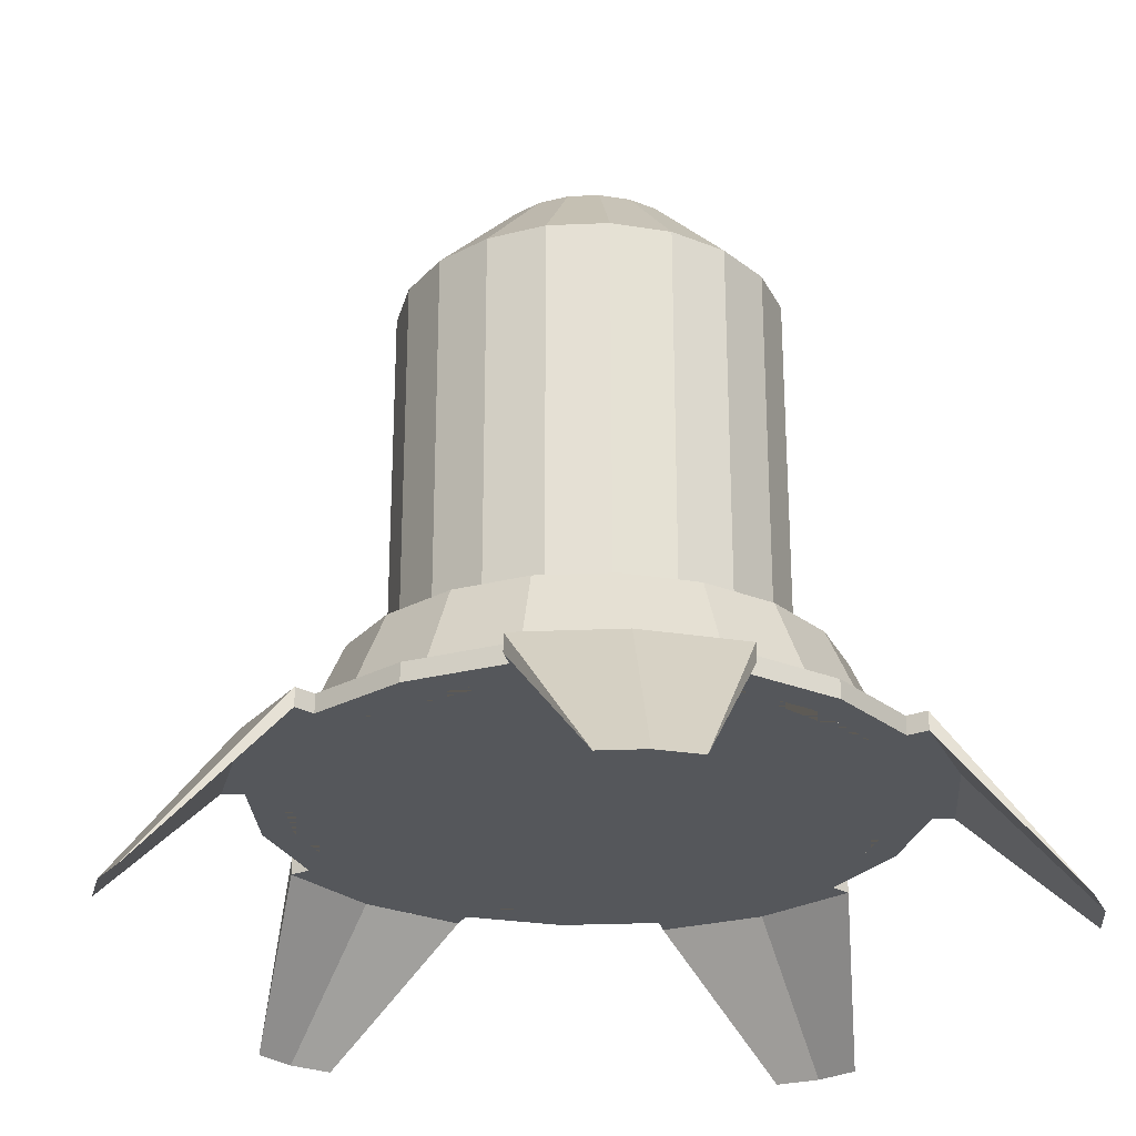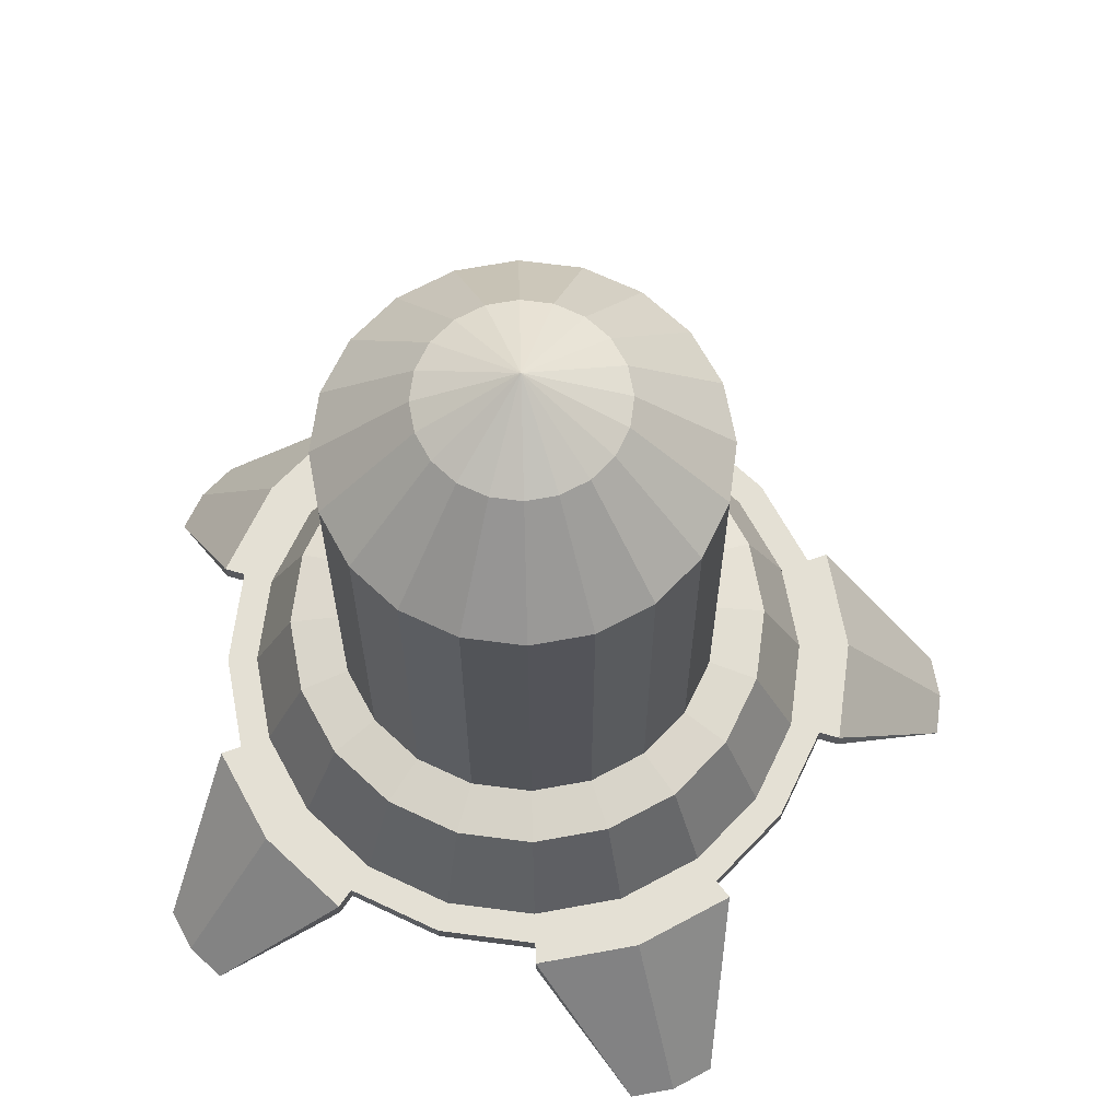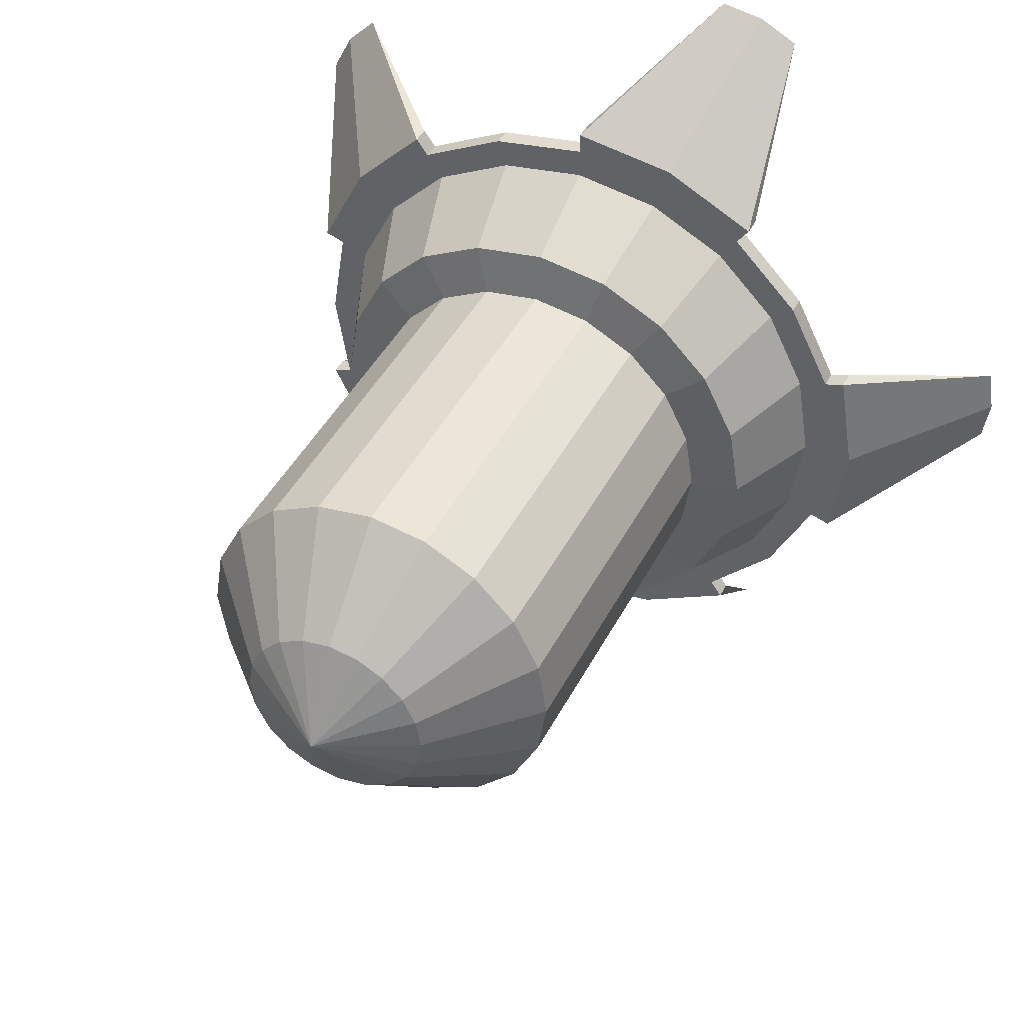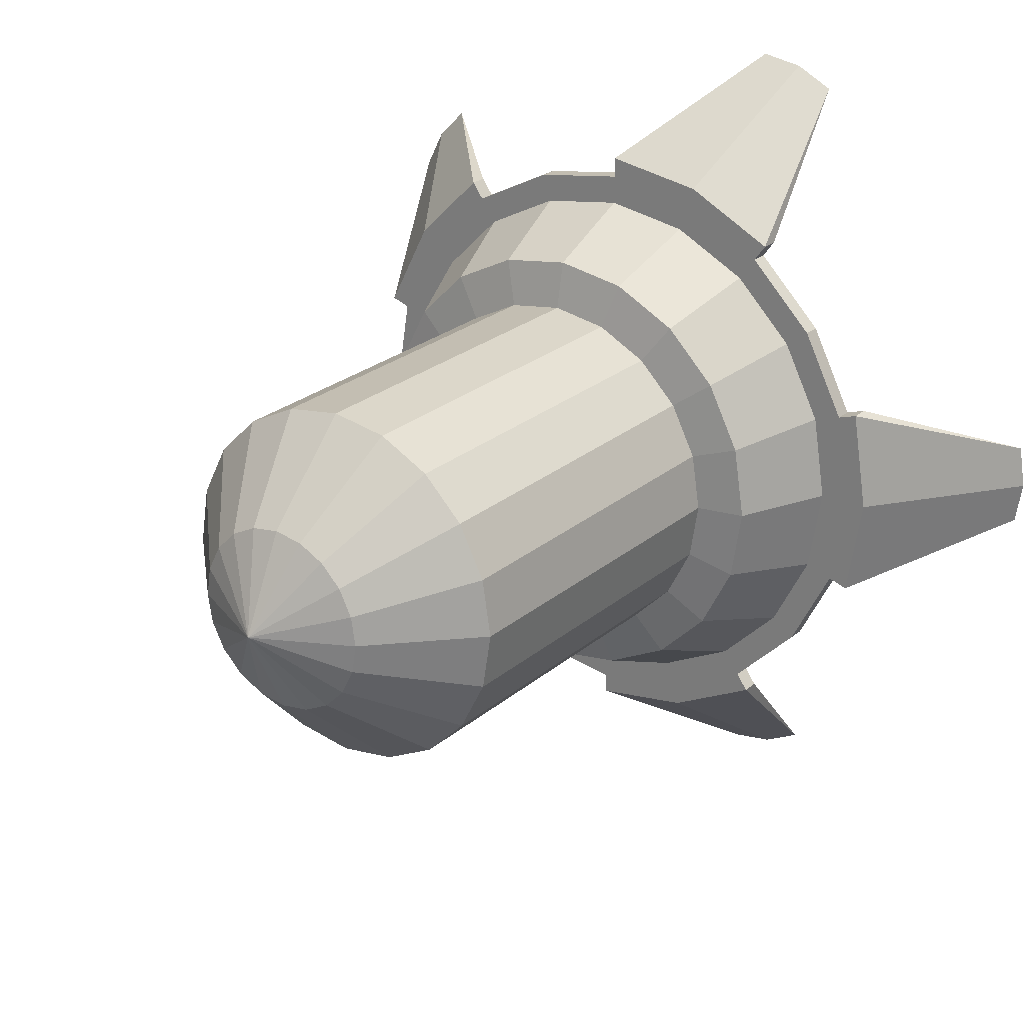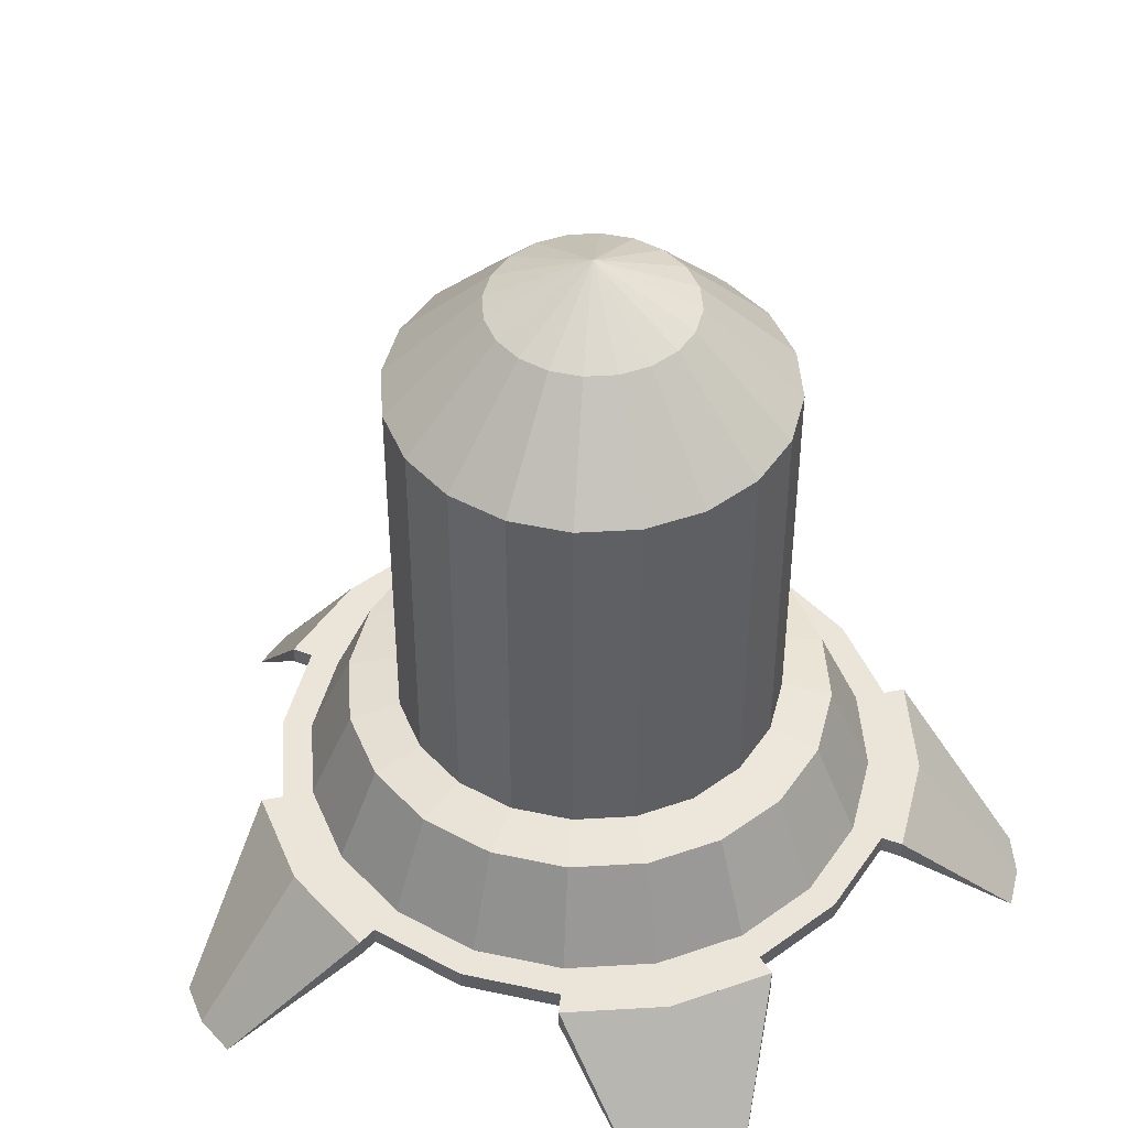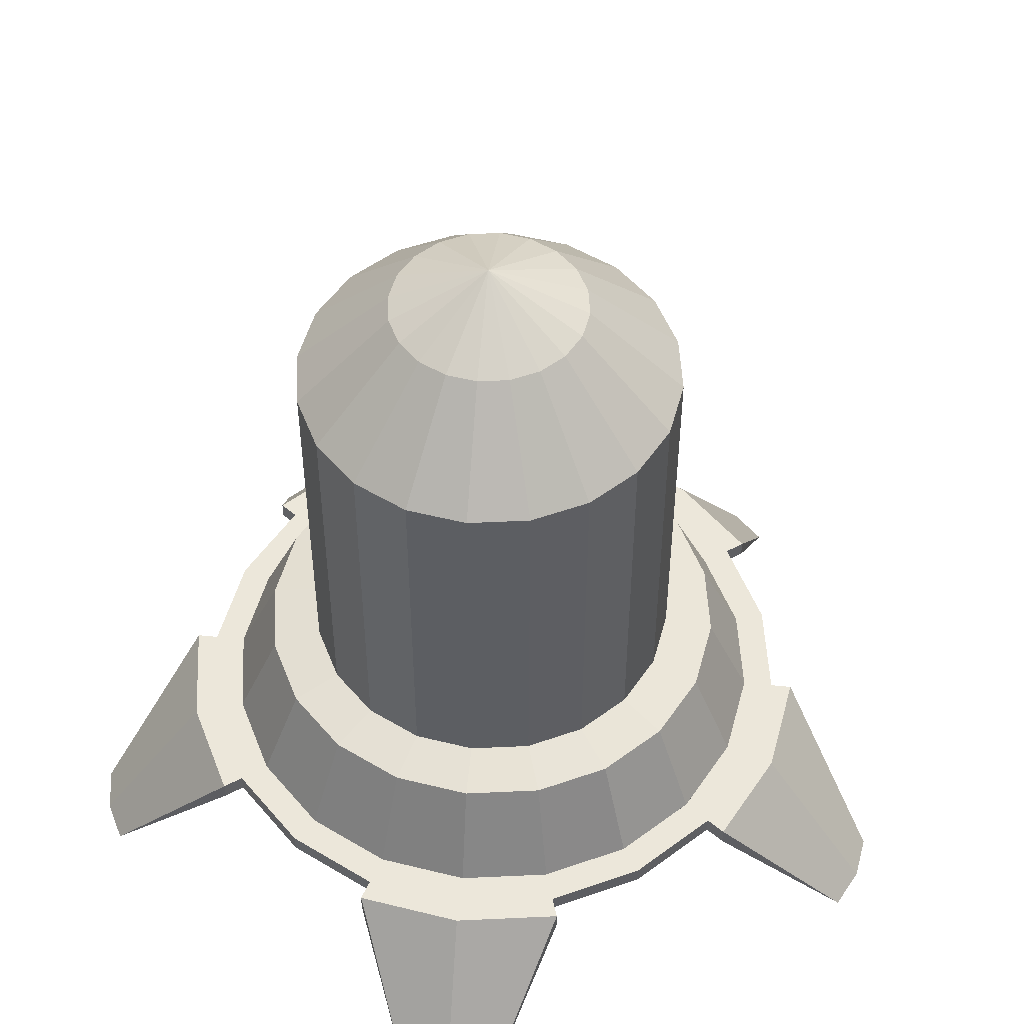
<metadata>
{"format":"obj","ext":"obj","renderer":"f3d","projection":"perspective","resolution":1024,"background":"white","views":[{"elev":-27.0,"azim":48.8,"up":"+Y"},{"elev":66.2,"azim":178.5,"up":"+Y"},{"elev":43.0,"azim":-154.5,"up":"+Z"},{"elev":24.5,"azim":-143.7,"up":"+Z"},{"elev":45.2,"azim":41.1,"up":"+Y"},{"elev":51.3,"azim":132.1,"up":"+Y"}]}
</metadata>
<code>
o Circle
v 0 0.3251 -1
v -0.309 0.3251 -0.9511
v -0.5878 0.3251 -0.809
v -0.809 0.3251 -0.5878
v -0.9511 0.3251 -0.309
v -1 0.3251 0
v -0.9511 0.3251 0.309
v -0.809 0.3251 0.5878
v -0.5878 0.3251 0.809
v -0.309 0.3251 0.9511
v 0 0.3251 1
v 0.309 0.3251 0.9511
v 0.5878 0.3251 0.809
v 0.809 0.3251 0.5878
v 0.9511 0.3251 0.309
v 1 0.3251 -1e-06
v 0.9511 0.3251 -0.309
v 0.809 0.3251 -0.5878
v 0.5878 0.3251 -0.809
v 0.309 0.3251 -0.9511
v 0 0.3251 -1.107
v -0.6506 0.3251 -0.8955
v -0.8955 0.3251 -0.6506
v -1.053 0.3251 -0.3421
v -1.053 0.3251 0.3421
v -0.8955 0.3251 0.6506
v -0.6506 0.3251 0.8955
v 0 0.3251 1.107
v 0.3421 0.3251 1.053
v 0.6506 0.3251 0.8955
v 1.053 0.3251 0.3421
v 1.107 0.3251 -1e-06
v 1.053 0.3251 -0.3421
v 0.6506 0.3251 -0.8955
v 0.3421 0.3251 -1.053
v 0 0.3251 -1.182
v -0.3651 0.3251 -1.124
v -0.6945 0.3251 -0.9559
v -1.124 0.3251 -0.3651
v -1.182 0.3251 0
v -1.124 0.3251 0.3651
v -0.6945 0.3251 0.9559
v -0.3651 0.3251 1.124
v 0 0.3251 1.182
v 0.6945 0.3251 0.9559
v 0.9559 0.3251 0.6945
v 1.124 0.3251 0.3651
v 1.124 0.3251 -0.3651
v 0.9559 0.3251 -0.6945
v 0.6945 0.3251 -0.9559
v -0.3368 -0.1594 -1.534
v -0.4906 -0.1594 -1.51
v -0.6295 -0.1594 -1.439
v -1.563 -0.1594 -0.1539
v -1.588 -0.1594 0
v -1.563 -0.1594 0.1539
v -0.6295 -0.1594 1.439
v -0.4906 -0.1594 1.51
v -0.3368 -0.1594 1.534
v 1.174 -0.1594 1.043
v 1.285 -0.1594 0.9333
v 1.355 -0.1594 0.7945
v 1.355 -0.1594 -0.7945
v 1.285 -0.1594 -0.9333
v 1.174 -0.1594 -1.043
v -0.309 0.3905 -0.9511
v 0 0.3905 -1
v -0.5878 0.3905 -0.809
v -0.809 0.3905 -0.5878
v -0.9511 0.3905 -0.309
v -1 0.3905 0
v -0.9511 0.3905 0.309
v -0.809 0.3905 0.5878
v -0.5878 0.3905 0.809
v -0.309 0.3905 0.9511
v 0 0.3905 1
v 0.309 0.3905 0.9511
v 0.5878 0.3905 0.809
v 0.809 0.3905 0.5878
v 0.9511 0.3905 0.309
v 1 0.3905 -1e-06
v 0.9511 0.3905 -0.309
v 0.809 0.3905 -0.5878
v 0.5878 0.3905 -0.809
v 0.309 0.3905 -0.9511
v -0.3421 0.3905 -1.053
v 0 0.3905 -1.107
v -0.6506 0.3905 -0.8955
v -0.8955 0.3905 -0.6506
v -1.053 0.3905 -0.3421
v -1.107 0.3905 0
v -1.053 0.3905 0.3421
v -0.8955 0.3905 0.6506
v -0.6506 0.3905 0.8955
v -0.3421 0.3905 1.053
v 0 0.3905 1.107
v 0.3421 0.3905 1.053
v 0.6506 0.3905 0.8955
v 0.8955 0.3905 0.6506
v 1.053 0.3905 0.3421
v 1.107 0.3905 -1e-06
v 1.053 0.3905 -0.3421
v 0.8955 0.3905 -0.6506
v 0.6506 0.3905 -0.8955
v 0.3421 0.3905 -1.053
v -0.3651 0.3905 -1.124
v 0 0.3905 -1.182
v -0.6945 0.3905 -0.9559
v -1.182 0.3905 0
v -1.124 0.3905 -0.3651
v -1.124 0.3905 0.3651
v -0.3651 0.3905 1.124
v -0.6945 0.3905 0.9559
v 0 0.3905 1.182
v 0.9559 0.3905 0.6945
v 0.6945 0.3905 0.9559
v 1.124 0.3905 0.3651
v 0.9559 0.3905 -0.6945
v 1.124 0.3905 -0.3651
v 0.6945 0.3905 -0.9559
v -0.262 0.7376 -0.8065
v -0 0.7376 -0.848
v -0.4984 0.7376 -0.686
v -0.686 0.7376 -0.4984
v -0.8065 0.7376 -0.262
v -0.848 0.7376 -0
v -0.8065 0.7376 0.262
v -0.686 0.7376 0.4984
v -0.4984 0.7376 0.686
v -0.262 0.7376 0.8065
v 0 0.7376 0.848
v 0.262 0.7376 0.8065
v 0.4984 0.7376 0.686
v 0.686 0.7376 0.4984
v 0.8065 0.7376 0.262
v 0.848 0.7376 -1e-06
v 0.8065 0.7376 -0.262
v 0.686 0.7376 -0.4984
v 0.4984 0.7376 -0.686
v 0.262 0.7376 -0.8065
v -0.2078 0.7728 -0.6396
v -0 0.7728 -0.6725
v -0.3953 0.7728 -0.5441
v -0.5441 0.7728 -0.3953
v -0.6396 0.7728 -0.2078
v -0.6725 0.7728 -0
v -0.6396 0.7728 0.2078
v -0.5441 0.7728 0.3953
v -0.3953 0.7728 0.5441
v -0.2078 0.7728 0.6396
v 0 0.7728 0.6725
v 0.2078 0.7728 0.6396
v 0.3953 0.7728 0.5441
v 0.5441 0.7728 0.3953
v 0.6396 0.7728 0.2078
v 0.6725 0.7728 -1e-06
v 0.6396 0.7728 -0.2078
v 0.5441 0.7728 -0.3953
v 0.3953 0.7728 -0.5441
v 0.2078 0.7728 -0.6396
v -0.2078 2.112 -0.6396
v -0 2.112 -0.6725
v -0.3953 2.112 -0.5441
v -0.5441 2.112 -0.3953
v -0.6396 2.112 -0.2078
v -0.6725 2.112 -0
v -0.6396 2.112 0.2078
v -0.5441 2.112 0.3953
v -0.3953 2.112 0.5441
v -0.2078 2.112 0.6396
v 0 2.112 0.6725
v 0.2078 2.112 0.6396
v 0.3953 2.112 0.5441
v 0.5441 2.112 0.3953
v 0.6396 2.112 0.2078
v 0.6725 2.112 -1e-06
v 0.6396 2.112 -0.2078
v 0.5441 2.112 -0.3953
v 0.3953 2.112 -0.5441
v 0.2078 2.112 -0.6396
v -0.1058 2.446 -0.3258
v -0 2.446 -0.3425
v -0.2013 2.446 -0.2771
v -0.2771 2.446 -0.2013
v -0.3258 2.446 -0.1058
v -0.3425 2.446 -0
v -0.3258 2.446 0.1058
v -0.2771 2.446 0.2013
v -0.2013 2.446 0.2771
v -0.1058 2.446 0.3258
v 0 2.446 0.3425
v 0.1058 2.446 0.3258
v 0.2013 2.446 0.2771
v 0.2771 2.446 0.2013
v 0.3258 2.446 0.1058
v 0.3425 2.446 -1e-06
v 0.3258 2.446 -0.1058
v 0.2771 2.446 -0.2013
v 0.2013 2.446 -0.2771
v 0.1058 2.446 -0.3258
v -0.1058 2.446 -0.3258
v -0.2013 2.446 -0.2771
v -0.2771 2.446 -0.2013
v -0.3258 2.446 -0.1058
v -0.3425 2.446 -0
v -0.3258 2.446 0.1058
v -0.2771 2.446 0.2013
v -0.2013 2.446 0.2771
v -0.1058 2.446 0.3258
v 0 2.446 0.3425
v 0.1058 2.446 0.3258
v 0.2013 2.446 0.2771
v 0.2771 2.446 0.2013
v 0.3258 2.446 0.1058
v 0.3425 2.446 -1e-06
v 0.3258 2.446 -0.1058
v 0.2771 2.446 -0.2013
v 0.2013 2.446 -0.2771
v 0.1058 2.446 -0.3258
v -0 2.446 -0.3425
v -0 2.616 -0
v -1.053 0.3251 -0.3421
v -1.053 0.3251 0.3421
v -1 0.3251 0
v -0.9511 0.3251 0.309
v -1.124 0.3251 0.3651
v -1.182 0.3251 0
v -1.124 0.3251 -0.3651
v -0.9511 0.3251 -0.309
v -1.19 0.3154 0
v -1.006 0.3905 -0.000417
v 0 0.3251 -0
f 41 40 109 111
f 10 11 76 75
f 34 50 120 104
f 23 22 88 89
f 40 39 110 109
f 33 32 101 102
f 9 10 75 74
f 31 47 117 100
f 38 108 106 37
f 32 31 100 101
f 8 9 74 73
f 37 106 107 36
f 7 8 73 72
f 20 1 67 85
f 6 7 72 71
f 48 33 102 119
f 19 20 85 84
f 30 29 97 98
f 5 6 71 70
f 28 44 114 96
f 18 19 84 83
f 45 30 98 116
f 29 28 96 97
f 4 5 70 69
f 17 18 83 82
f 25 41 111 92
f 3 4 69 68
f 50 120 118 49
f 16 17 82 81
f 42 27 94 113
f 40 41 56 55 230
f 36 37 52 51
f 46 47 62 61
f 42 43 58 57
f 37 38 53 52
f 48 49 64 63
f 43 44 59 58
f 39 40 230 55 54
f 49 50 65 64
f 45 46 61 60
f 73 74 94 93
f 67 66 86 87
f 81 82 102 101
f 74 75 95 94
f 66 68 88 86
f 82 83 103 102
f 75 76 96 95
f 68 69 89 88
f 83 84 104 103
f 76 77 97 96
f 69 70 90 89
f 84 85 105 104
f 77 78 98 97
f 70 71 231 91 90
f 85 67 87 105
f 78 79 99 98
f 71 72 92 91
f 79 80 100 99
f 72 73 93 92
f 80 81 101 100
f 95 96 114 112
f 102 103 118 119
f 99 100 117 115
f 103 104 120 118
f 87 86 106 107
f 90 91 109 110
f 86 88 108 106
f 94 95 112 113
f 91 92 111 109
f 98 99 115 116
f 24 23 89 90
f 36 21 87 107
f 11 12 77 76
f 43 112 113 42
f 12 13 78 77
f 35 34 104 105
f 44 114 112 43
f 39 24 90 110
f 13 14 79 78
f 21 35 105 87
f 46 115 116 45
f 26 25 92 93
f 14 15 80 79
f 47 117 115 46
f 1 2 66 67
f 27 26 93 94
f 22 38 108 88
f 15 16 81 80
f 49 118 119 48
f 2 3 68 66
f 114 112 58 59
f 112 113 57 58
f 109 55 56 111
f 110 54 55 109
f 106 52 53 108
f 107 51 52 106
f 118 64 65 120
f 118 119 63 64
f 115 116 60 61
f 117 115 61 62
f 59 44 114
f 60 116 45
f 62 47 117
f 63 119 48
f 120 65 50
f 51 107 36
f 53 38 108
f 54 110 39
f 41 111 56
f 57 113 42
f 76 131 130 75
f 69 124 123 68
f 84 139 138 83
f 76 77 132 131
f 70 125 124 69
f 85 140 139 84
f 77 78 133 132
f 71 126 125 70
f 67 122 140 85
f 78 79 134 133
f 72 127 126 71
f 79 80 135 134
f 73 128 127 72
f 80 81 136 135
f 74 129 128 73
f 67 66 121 122
f 82 137 136 81
f 75 130 129 74
f 66 68 123 121
f 83 138 137 82
f 127 147 146 126
f 134 135 155 154
f 128 148 147 127
f 135 136 156 155
f 129 149 148 128
f 122 121 141 142
f 137 157 156 136
f 130 150 149 129
f 121 123 143 141
f 138 158 157 137
f 131 151 150 130
f 124 144 143 123
f 139 159 158 138
f 131 132 152 151
f 125 145 144 124
f 140 160 159 139
f 132 133 153 152
f 126 146 145 125
f 122 142 160 140
f 133 134 154 153
f 144 164 163 143
f 159 179 178 158
f 151 152 172 171
f 145 165 164 144
f 160 180 179 159
f 152 153 173 172
f 146 166 165 145
f 142 162 180 160
f 153 154 174 173
f 147 167 166 146
f 154 155 175 174
f 148 168 167 147
f 155 156 176 175
f 149 169 168 148
f 142 141 161 162
f 157 177 176 156
f 150 170 169 149
f 141 143 163 161
f 158 178 177 157
f 151 171 170 150
f 175 176 196 195
f 169 189 188 168
f 162 161 181 182
f 177 197 196 176
f 170 190 189 169
f 161 163 183 181
f 178 198 197 177
f 171 191 190 170
f 164 184 183 163
f 179 199 198 178
f 171 172 192 191
f 165 185 184 164
f 180 200 199 179
f 172 173 193 192
f 166 186 185 165
f 162 182 200 180
f 173 174 194 193
f 167 187 186 166
f 174 175 195 194
f 168 188 187 167
f 224 225 223 226 227
f 10 9 42 43
f 14 13 45 46
f 18 19 50 49
f 2 3 38 37
f 1 20 19 34 35 21
f 5 4 3 22 23 24
f 9 8 7 25 26 27
f 13 12 11 28 29 30
f 17 16 15 31 32 33
f 201 202 221
f 202 203 221
f 203 204 221
f 204 205 221
f 205 206 221
f 206 207 221
f 207 208 221
f 208 209 221
f 209 210 221
f 210 211 221
f 211 212 221
f 212 213 221
f 213 214 221
f 214 215 221
f 215 216 221
f 216 217 221
f 217 218 221
f 218 219 221
f 219 220 221
f 220 201 221
f 91 231 71
f 229 224 227 228 222
f 15 14 46 47
f 11 10 43 44
f 17 18 49 48
f 1 2 37 36
f 2 1 232
f 1 20 232
f 20 19 232
f 19 18 232
f 18 17 232
f 17 16 232
f 16 15 232
f 15 14 232
f 14 13 232
f 13 12 232
f 12 11 232
f 11 10 232
f 10 9 232
f 9 8 232
f 8 7 232
f 7 6 232
f 6 5 232
f 5 4 232
f 4 3 232
f 3 2 232

</code>
